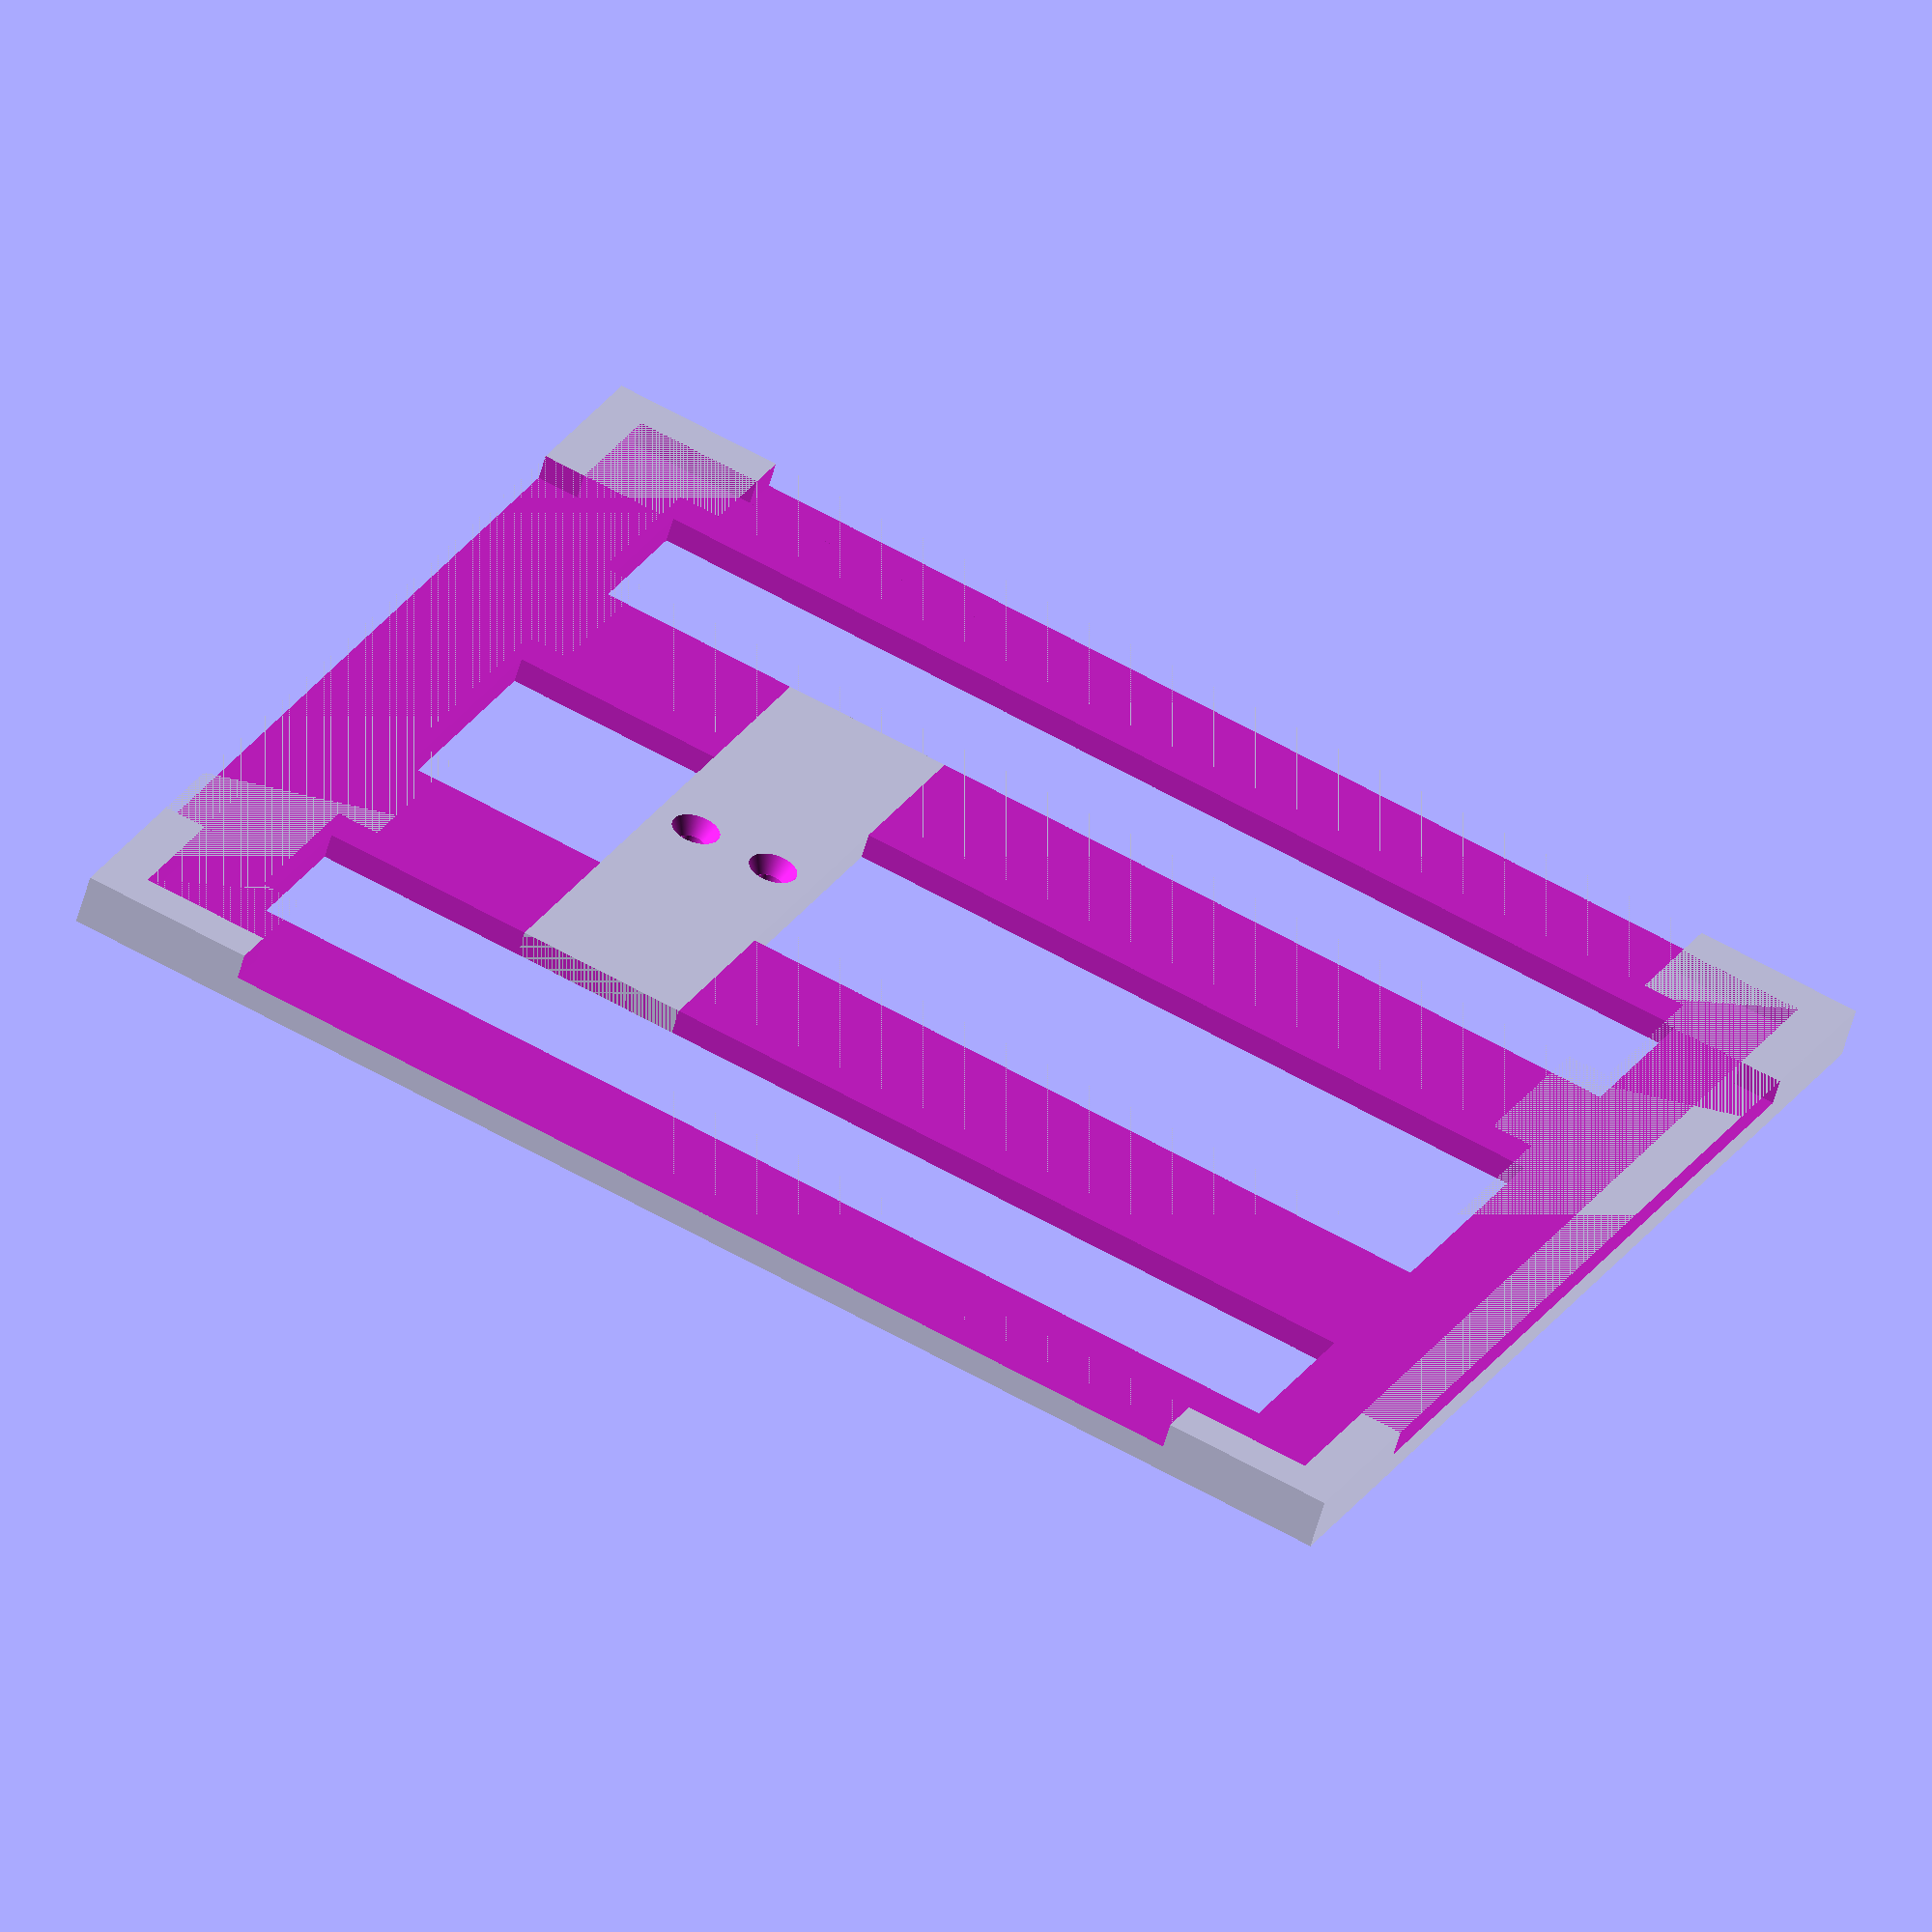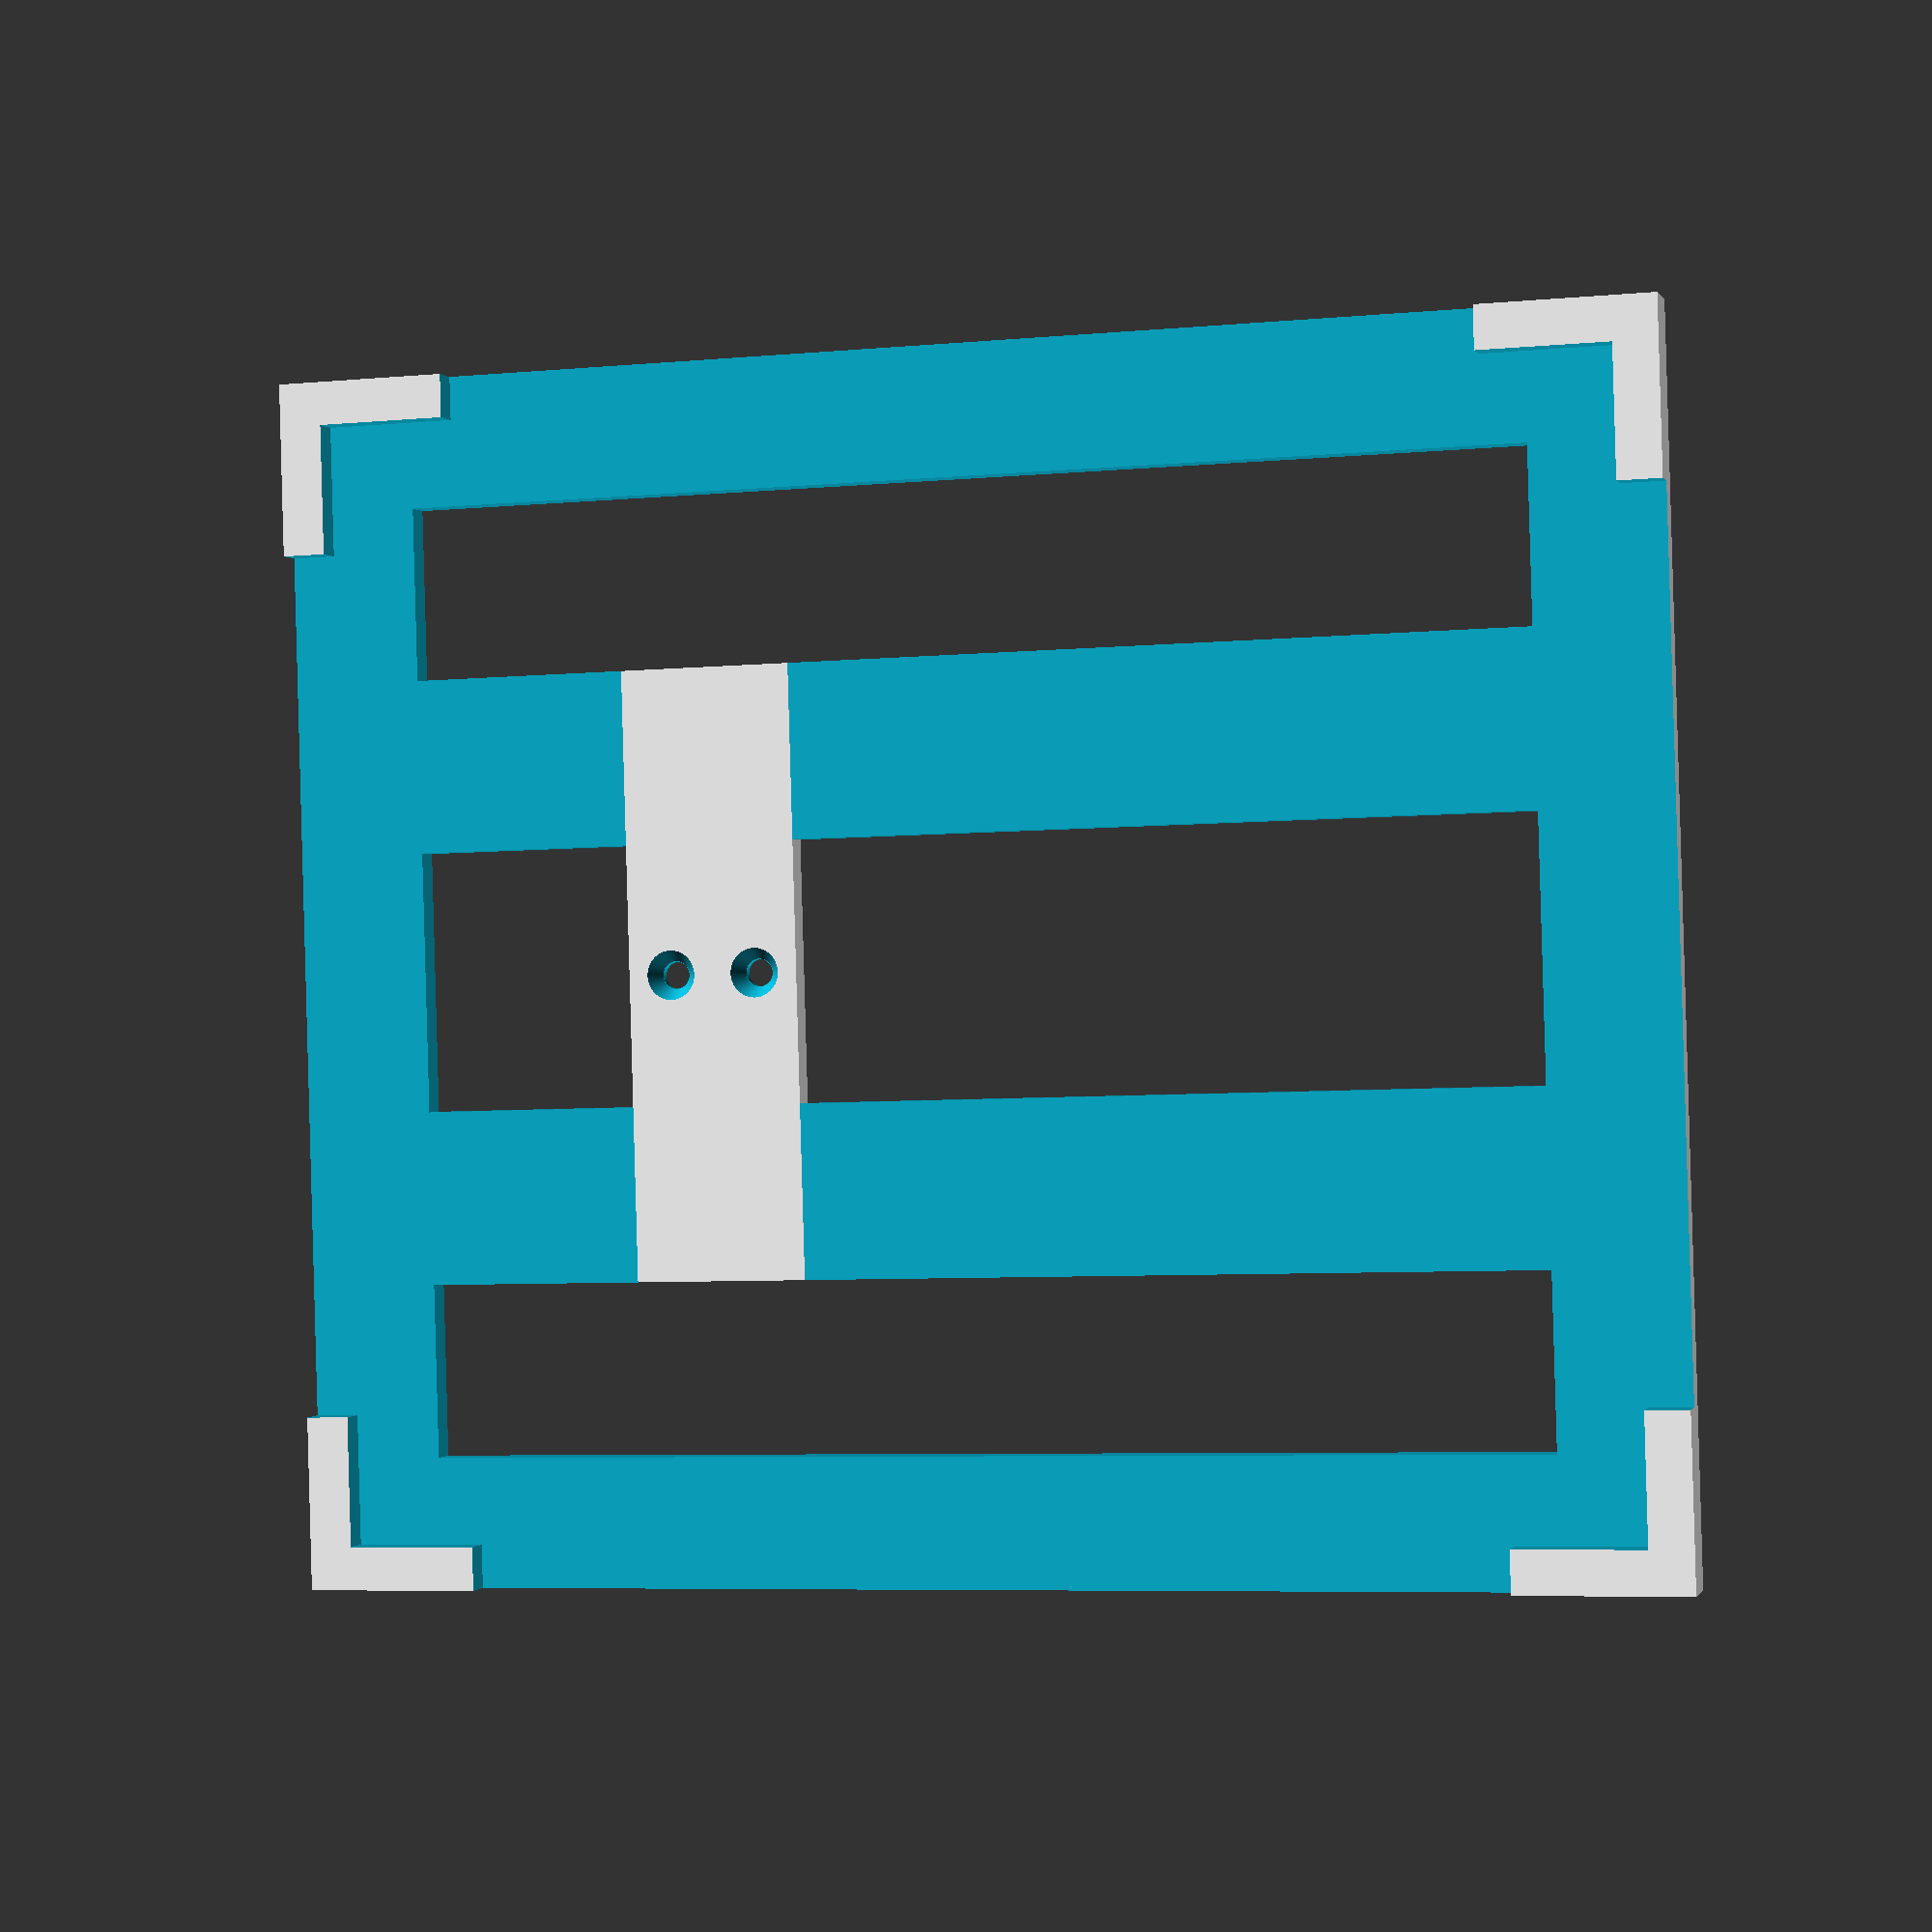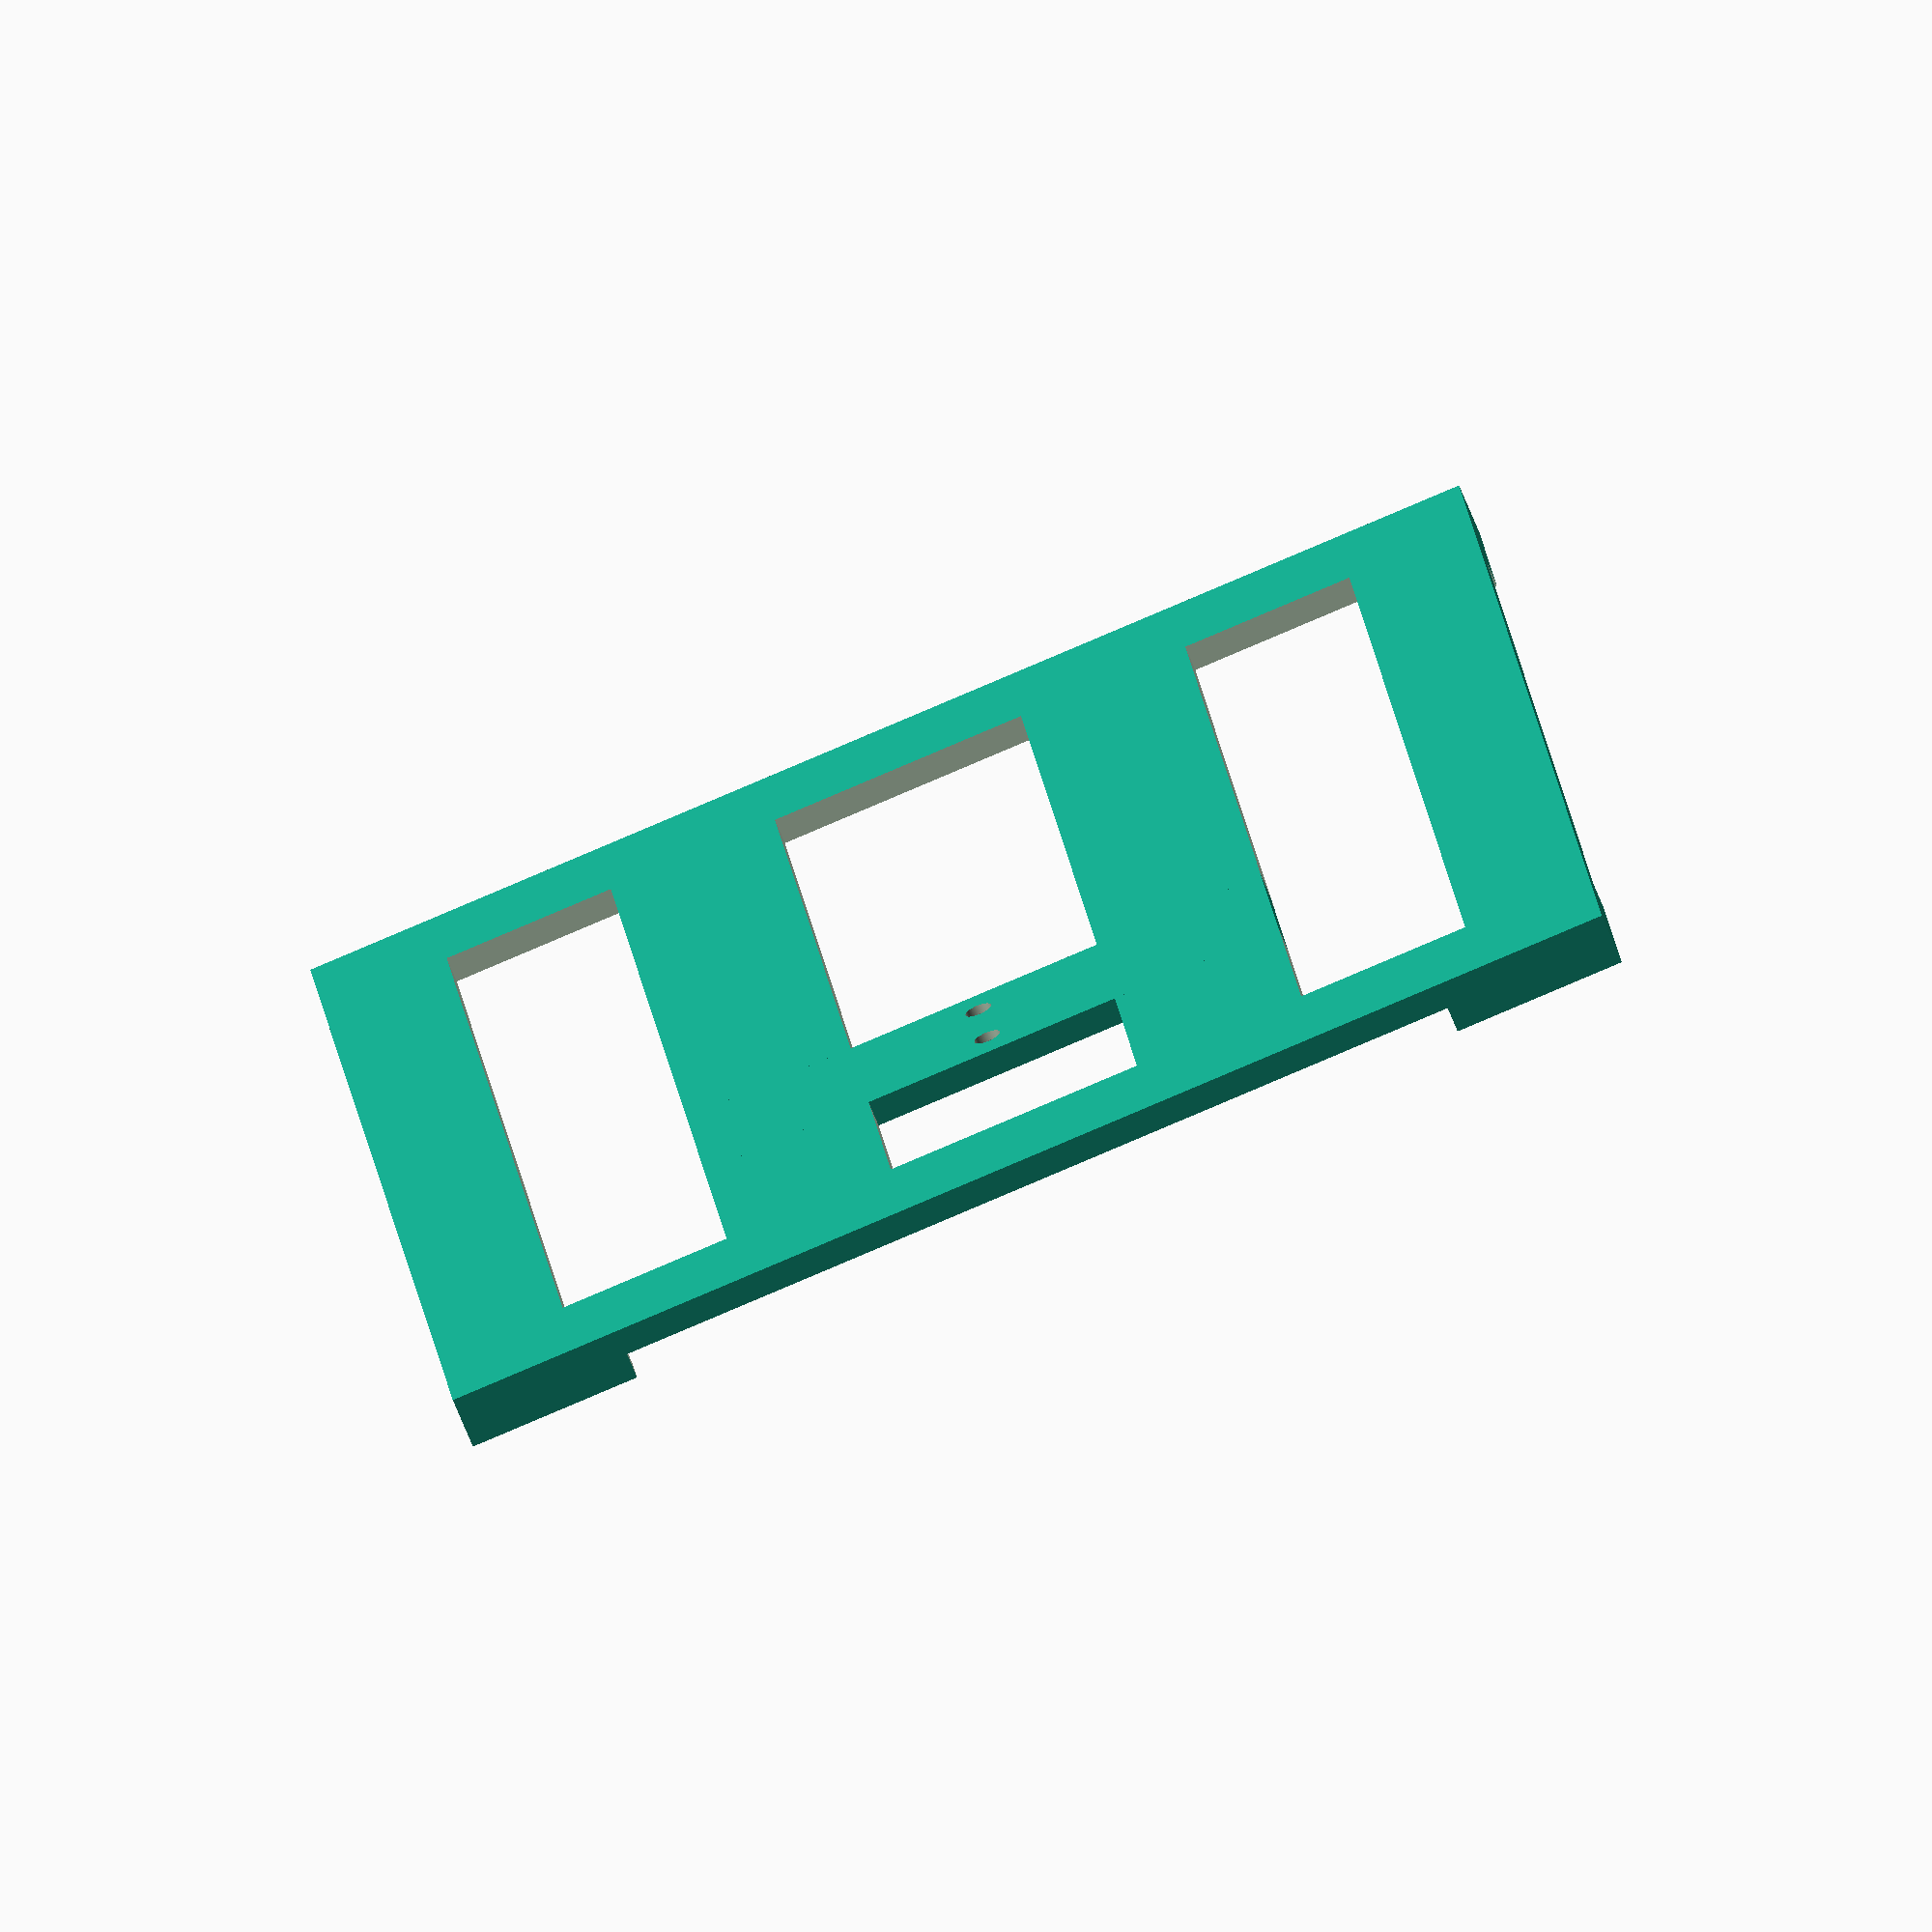
<openscad>
//soporte panel
union(){
difference(){
    cube([140,160,6],center=true);
    //cubo vacio central:
    translate([0,0,1.5])
        cube([130,150,3.01],center=true);
    //tres rectangulos centrales:
    translate([-15,-65,-4])
        cube([30,130,10]);
    translate([35,-65,-4])
        cube([20,130,10]);
    translate([-55,-65,-4])
        cube([20,130,10]);
    //laterales:
    translate([0,0,1.5])
        cube([100,200,3.01],center=true);
    translate([0,0,1.5])
        cube([200,120,3.01],center=true);
    }
}

//Cuando cambie los agujeros, comentar el translate que se ve mejor en el dibujo.

translate([0,-30,-1.5])
union(){
difference(){
    cube([70,20,3],center=true);
    //cilindro 1_central:
    translate([0,-5,-1.51])
        cylinder(d=3.1,h=1.52,$fn=100);
    translate([0,-5,-0.5])
        cylinder(r1=1.6,r2=3,h=2.3,$fn=500);
    //cilindro 2_central:
    translate([0,5,-1.51])
        cylinder(d=3.1,h=6,$fn=100);
    translate([0,5,-0.5])
        cylinder(r1=1.6,r2=3,h=2.3,$fn=500);
    }
}

</openscad>
<views>
elev=56.8 azim=116.2 roll=344.8 proj=o view=solid
elev=0.1 azim=88.3 roll=15.6 proj=p view=solid
elev=250.0 azim=186.2 roll=337.9 proj=o view=solid
</views>
